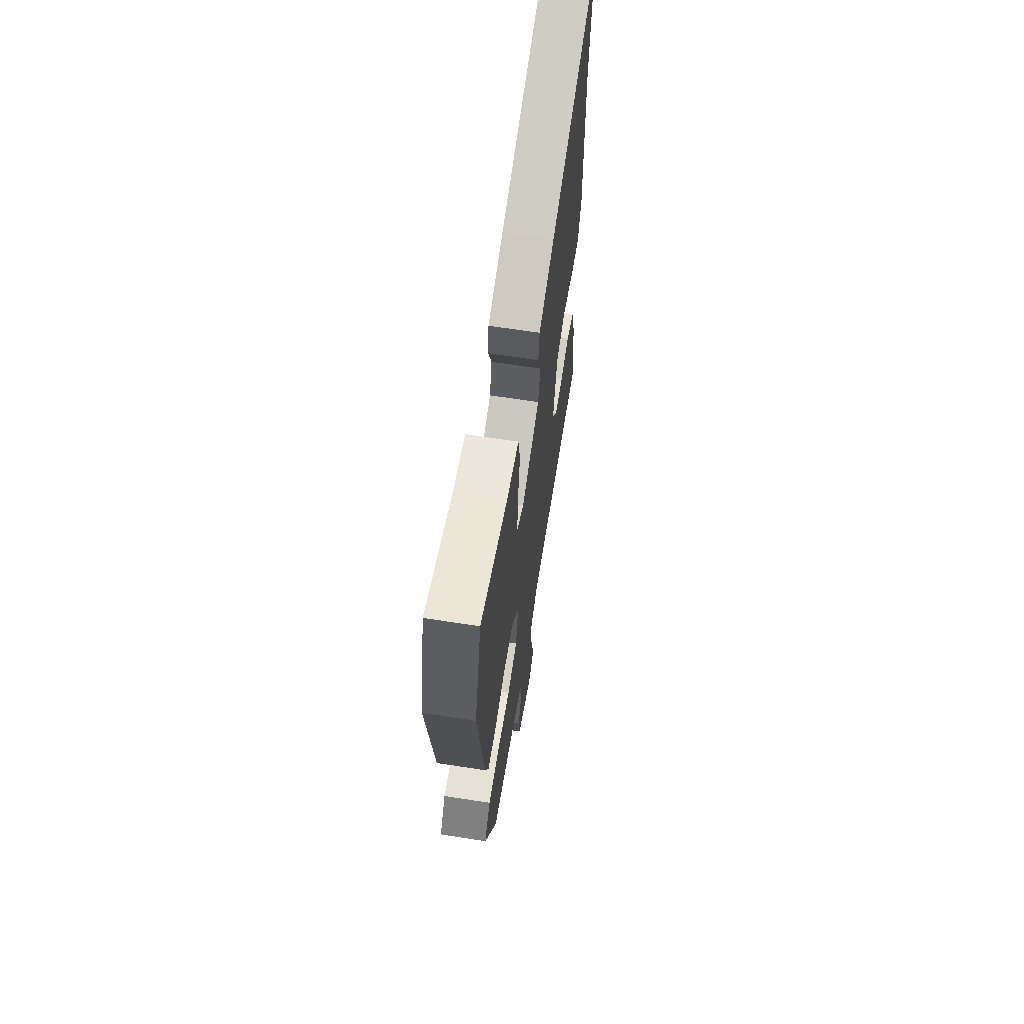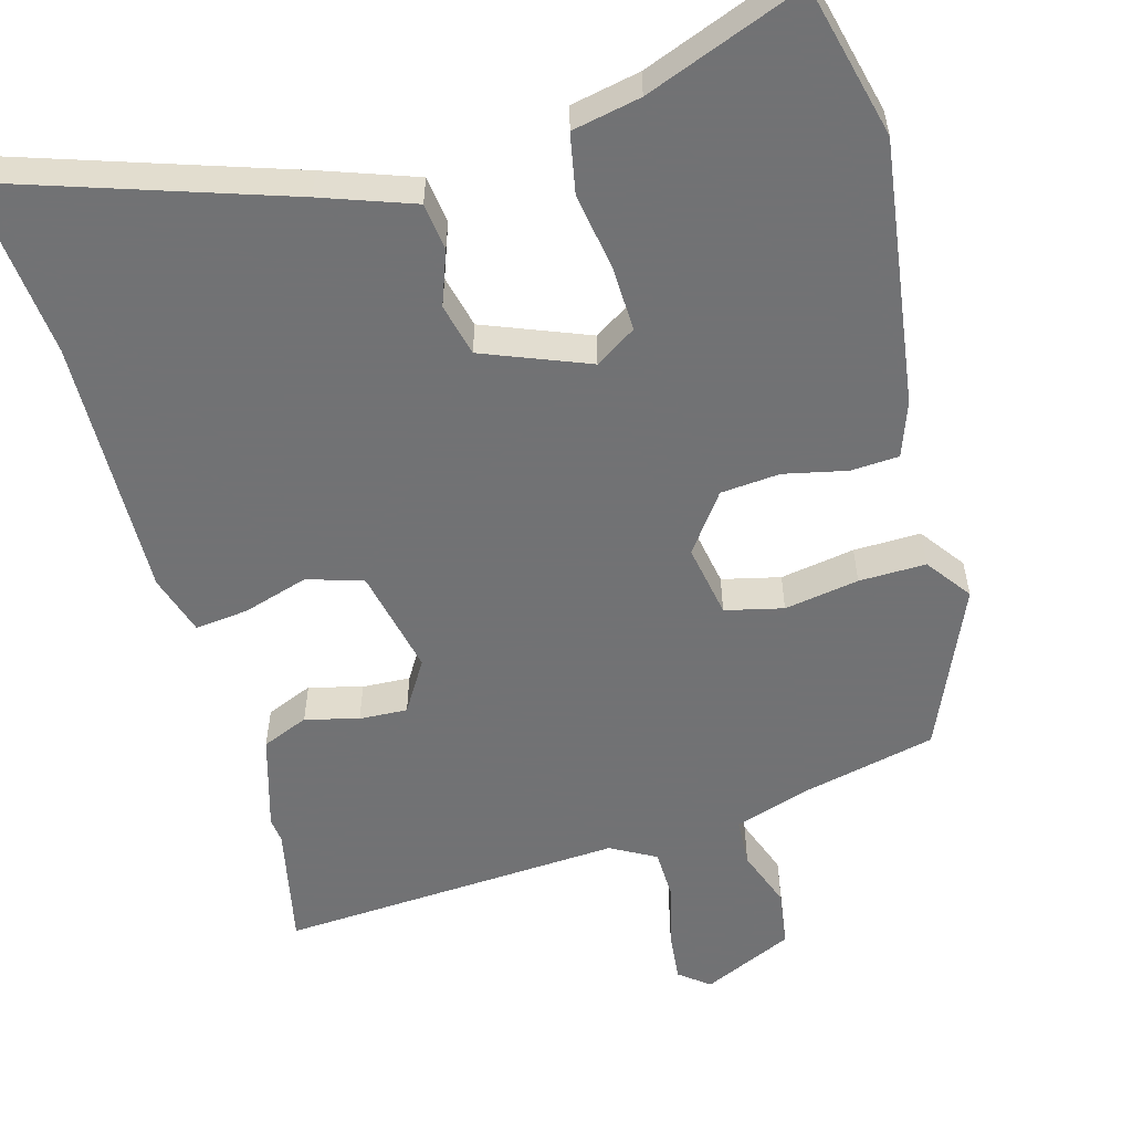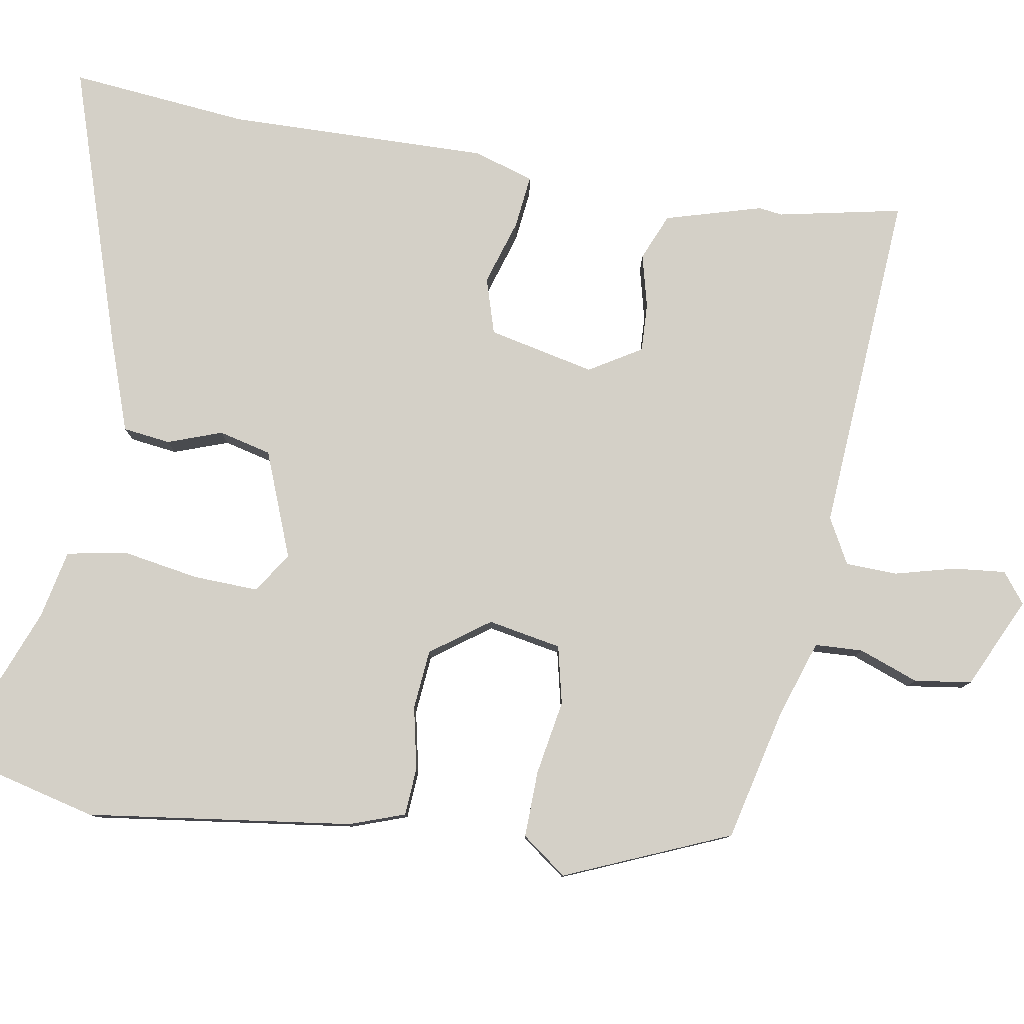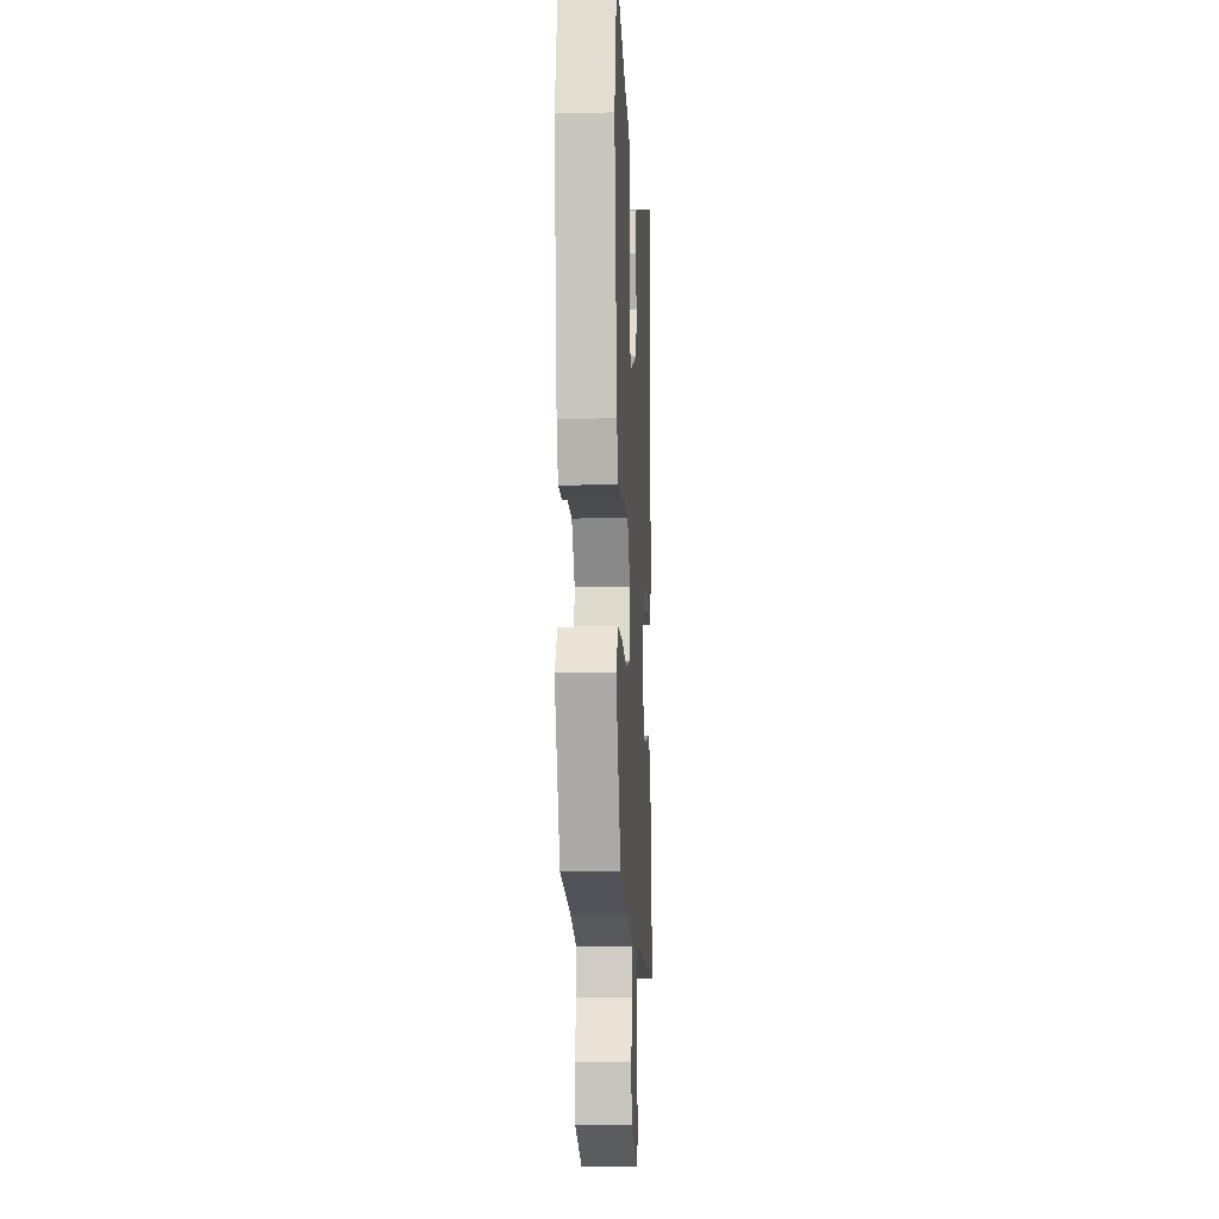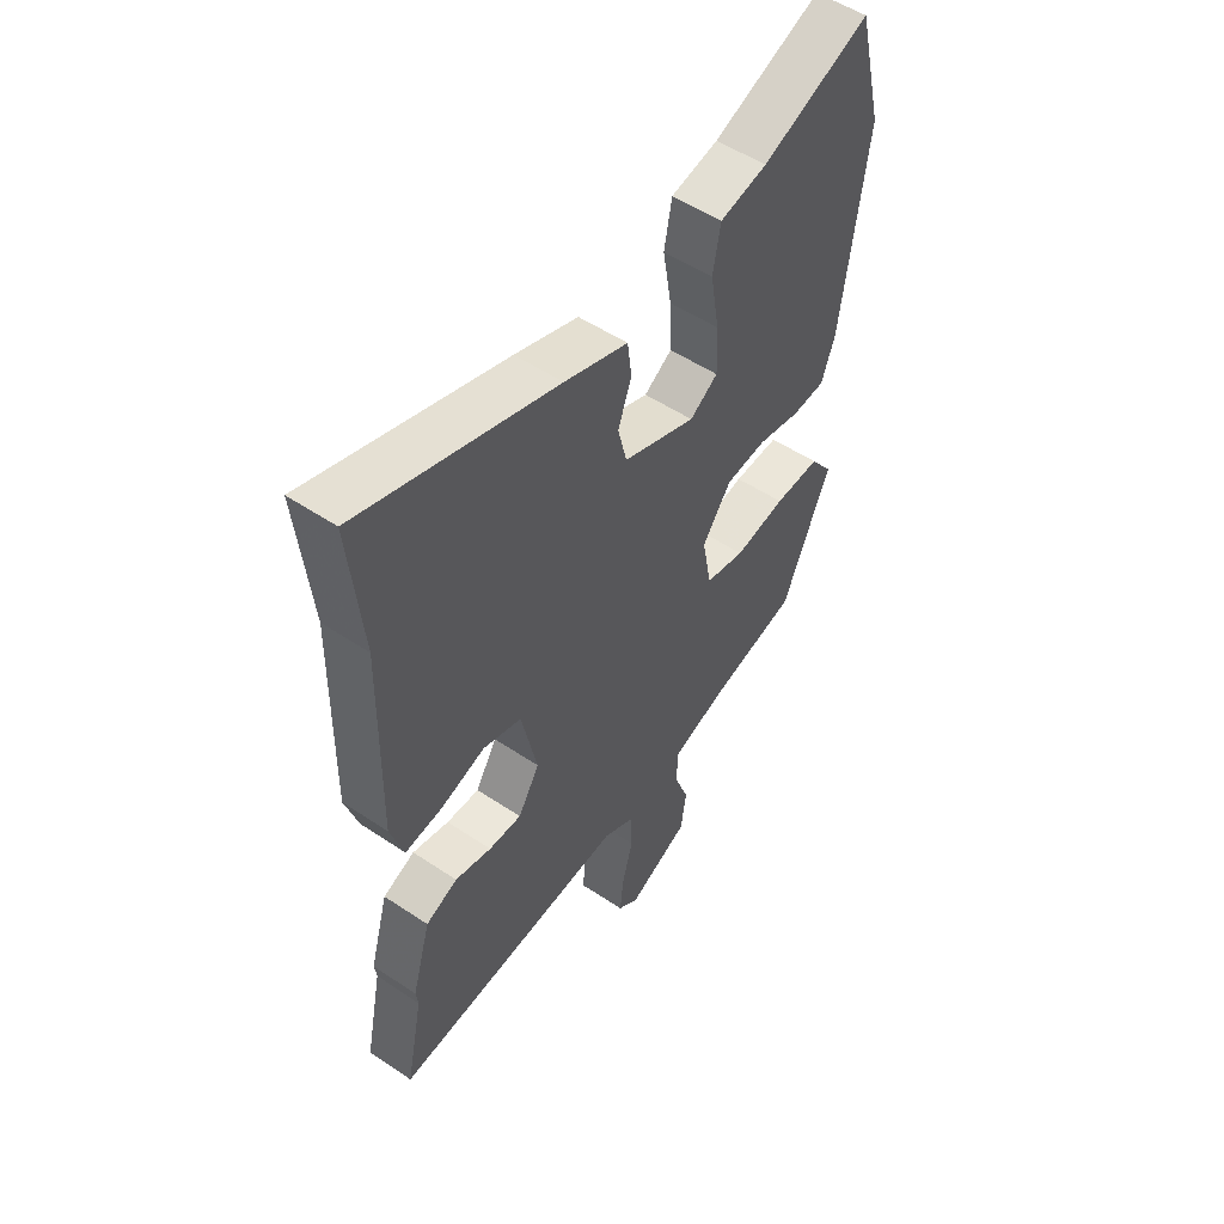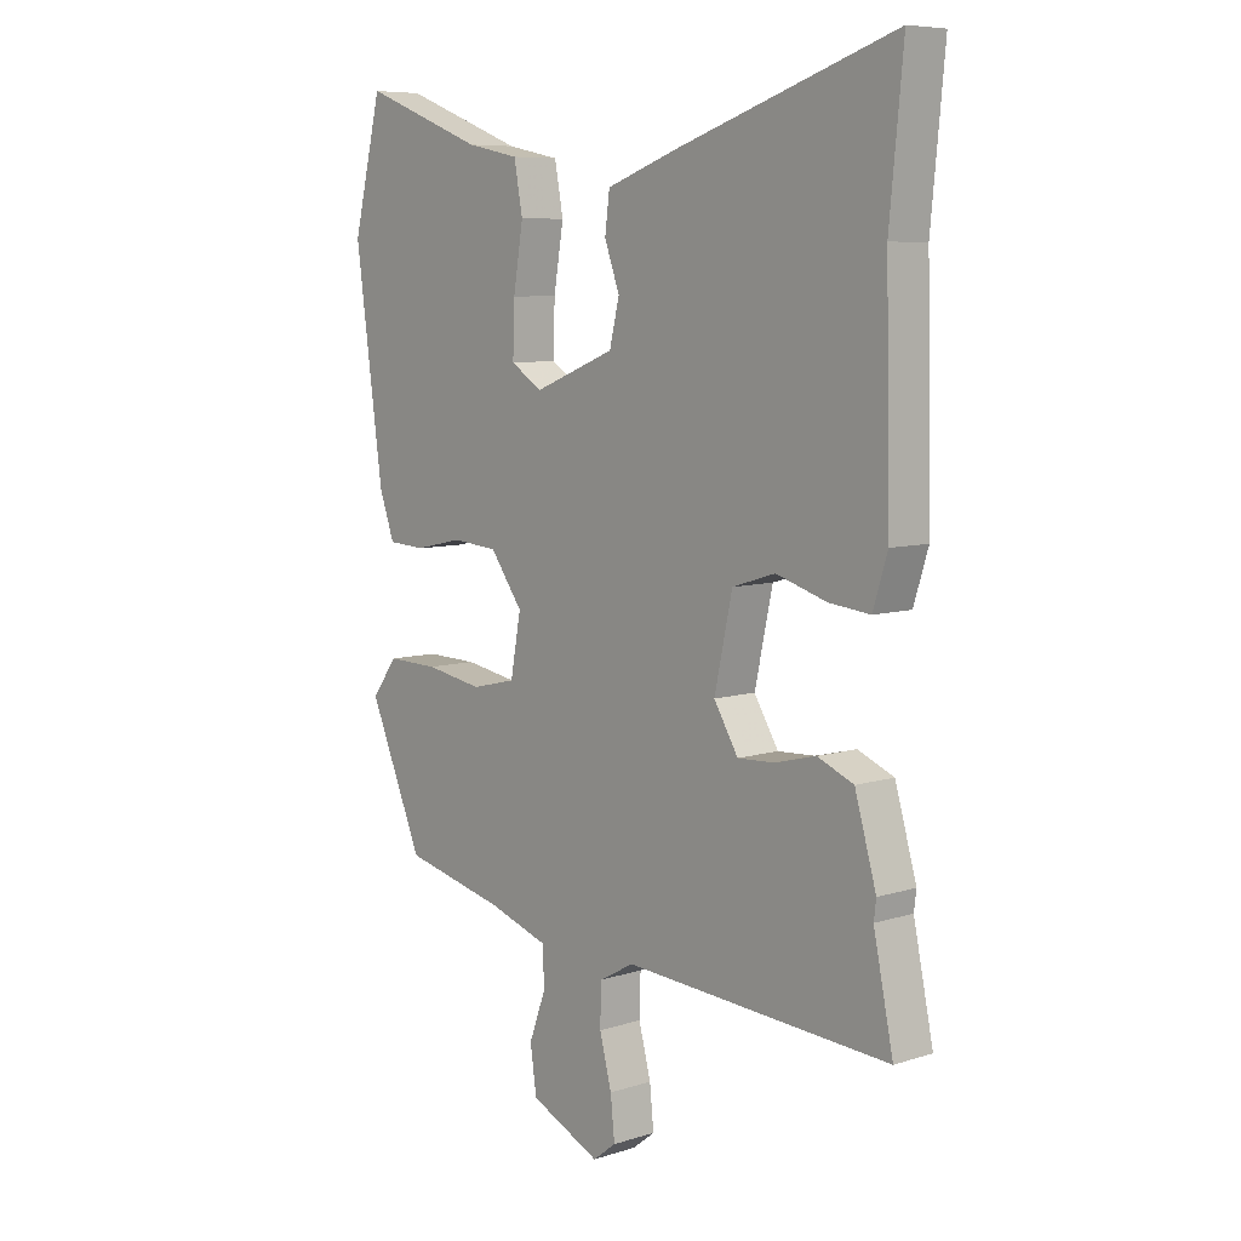
<metadata>
{"format":"obj","ext":"obj","renderer":"f3d","projection":"perspective","resolution":1024,"background":"white","views":[{"elev":65.5,"azim":98.9,"up":"+Z"},{"elev":-55.6,"azim":15.4,"up":"+Y"},{"elev":79.9,"azim":99.8,"up":"+Y"},{"elev":-9.6,"azim":93.2,"up":"+Z"},{"elev":52.9,"azim":-54.3,"up":"+Z"},{"elev":7.5,"azim":-131.7,"up":"+Z"}]}
</metadata>
<code>
v -0.489 0.07 0.384
v -0.512 0.07 0.623
v -0.135 0.07 0.499
v -0.013 0.07 0.456
v -0.005 0.07 0.393
v -0.031 0.07 0.321
v -0.014 0.07 0.251
v 0.126 0.07 0.196
v 0.18 0.07 0.231
v 0.177 0.07 0.318
v 0.16 0.07 0.42
v 0.175 0.07 0.5
v 0.266 0.07 0.519
v 0.475 0.07 0.6
v 0.525 0.07 0.397
v 0.477 0.07 0.044
v 0.451 0.07 -0.029
v 0.387 0.07 -0.033
v 0.304 0.07 -0.015
v 0.225 0.07 -0.022
v 0.169 0.07 -0.099
v 0.187 0.07 -0.197
v 0.264 0.07 -0.215
v 0.363 0.07 -0.198
v 0.452 0.07 -0.196
v 0.496 0.07 -0.256
v 0.403 0.07 -0.474
v 0.227 0.07 -0.515
v 0.124 0.07 -0.549
v 0.121 0.07 -0.613
v 0.15 0.07 -0.692
v 0.139 0.07 -0.768
v 0.018 0.07 -0.824
v -0.022 0.07 -0.793
v -0.015 0.07 -0.724
v 0.006 0.07 -0.644
v 0.004 0.07 -0.575
v -0.056 0.07 -0.542
v -0.515 0.07 -0.572
v -0.481 0.07 -0.408
v -0.485 0.07 -0.376
v -0.448 0.07 -0.248
v -0.386 0.07 -0.222
v -0.315 0.07 -0.24
v -0.251 0.07 -0.243
v -0.209 0.07 -0.174
v -0.24 0.07 -0.032
v -0.314 0.07 -0.009
v -0.401 0.07 -0.036
v -0.472 0.07 -0.044
v -0.497 0.07 0.036
v -0.489 0 0.384
v -0.512 0 0.623
v -0.135 0 0.499
v -0.013 0 0.456
v -0.005 0 0.393
v -0.031 0 0.321
v -0.014 0 0.251
v 0.126 0 0.196
v 0.18 0 0.231
v 0.177 0 0.318
v 0.16 0 0.42
v 0.175 0 0.5
v 0.266 0 0.519
v 0.475 0 0.6
v 0.525 0 0.397
v 0.477 0 0.044
v 0.451 0 -0.029
v 0.387 0 -0.033
v 0.304 0 -0.015
v 0.225 0 -0.022
v 0.169 0 -0.099
v 0.187 0 -0.197
v 0.264 0 -0.215
v 0.363 0 -0.198
v 0.452 0 -0.196
v 0.496 0 -0.256
v 0.403 0 -0.474
v 0.227 0 -0.515
v 0.124 0 -0.549
v 0.121 0 -0.613
v 0.15 0 -0.692
v 0.139 0 -0.768
v 0.018 0 -0.824
v -0.022 0 -0.793
v -0.015 0 -0.724
v 0.006 0 -0.644
v 0.004 0 -0.575
v -0.056 0 -0.542
v -0.515 0 -0.572
v -0.481 0 -0.408
v -0.485 0 -0.376
v -0.448 0 -0.248
v -0.386 0 -0.222
v -0.315 0 -0.24
v -0.251 0 -0.243
v -0.209 0 -0.174
v -0.24 0 -0.032
v -0.314 0 -0.009
v -0.401 0 -0.036
v -0.472 0 -0.044
v -0.497 0 0.036
f 48 49 50 51
f 48 51 1
f 47 48 1 2
f 41 42 43 44
f 40 41 44 45
f 38 39 40 45
f 37 38 45 46
f 33 34 35 36
f 33 36 37
f 30 31 32 33
f 29 30 33 37
f 28 29 37 46
f 23 24 25 26
f 23 26 27 28
f 16 17 18 19
f 16 19 20
f 13 14 15 16
f 13 16 20
f 10 11 12 13
f 9 10 13 20
f 8 9 20 21
f 3 4 5 6
f 47 2 3 6
f 47 6 7
f 22 23 28 46
f 21 22 46 47
f 7 8 21 47
f 102 101 100 99
f 52 102 99
f 53 52 99 98
f 95 94 93 92
f 96 95 92 91
f 96 91 90 89
f 97 96 89 88
f 87 86 85 84
f 88 87 84
f 84 83 82 81
f 88 84 81 80
f 97 88 80 79
f 77 76 75 74
f 79 78 77 74
f 70 69 68 67
f 71 70 67
f 67 66 65 64
f 71 67 64
f 64 63 62 61
f 71 64 61 60
f 72 71 60 59
f 57 56 55 54
f 57 54 53 98
f 58 57 98
f 97 79 74 73
f 98 97 73 72
f 98 72 59 58
f 1 52 53 2
f 2 53 54 3
f 3 54 55 4
f 4 55 56 5
f 5 56 57 6
f 6 57 58 7
f 7 58 59 8
f 8 59 60 9
f 9 60 61 10
f 10 61 62 11
f 11 62 63 12
f 12 63 64 13
f 13 64 65 14
f 14 65 66 15
f 15 66 67 16
f 16 67 68 17
f 17 68 69 18
f 18 69 70 19
f 19 70 71 20
f 20 71 72 21
f 21 72 73 22
f 22 73 74 23
f 23 74 75 24
f 24 75 76 25
f 25 76 77 26
f 26 77 78 27
f 27 78 79 28
f 28 79 80 29
f 29 80 81 30
f 30 81 82 31
f 31 82 83 32
f 32 83 84 33
f 33 84 85 34
f 34 85 86 35
f 35 86 87 36
f 36 87 88 37
f 37 88 89 38
f 38 89 90 39
f 39 90 91 40
f 40 91 92 41
f 41 92 93 42
f 42 93 94 43
f 43 94 95 44
f 44 95 96 45
f 45 96 97 46
f 46 97 98 47
f 47 98 99 48
f 48 99 100 49
f 49 100 101 50
f 50 101 102 51
f 51 102 52 1

</code>
